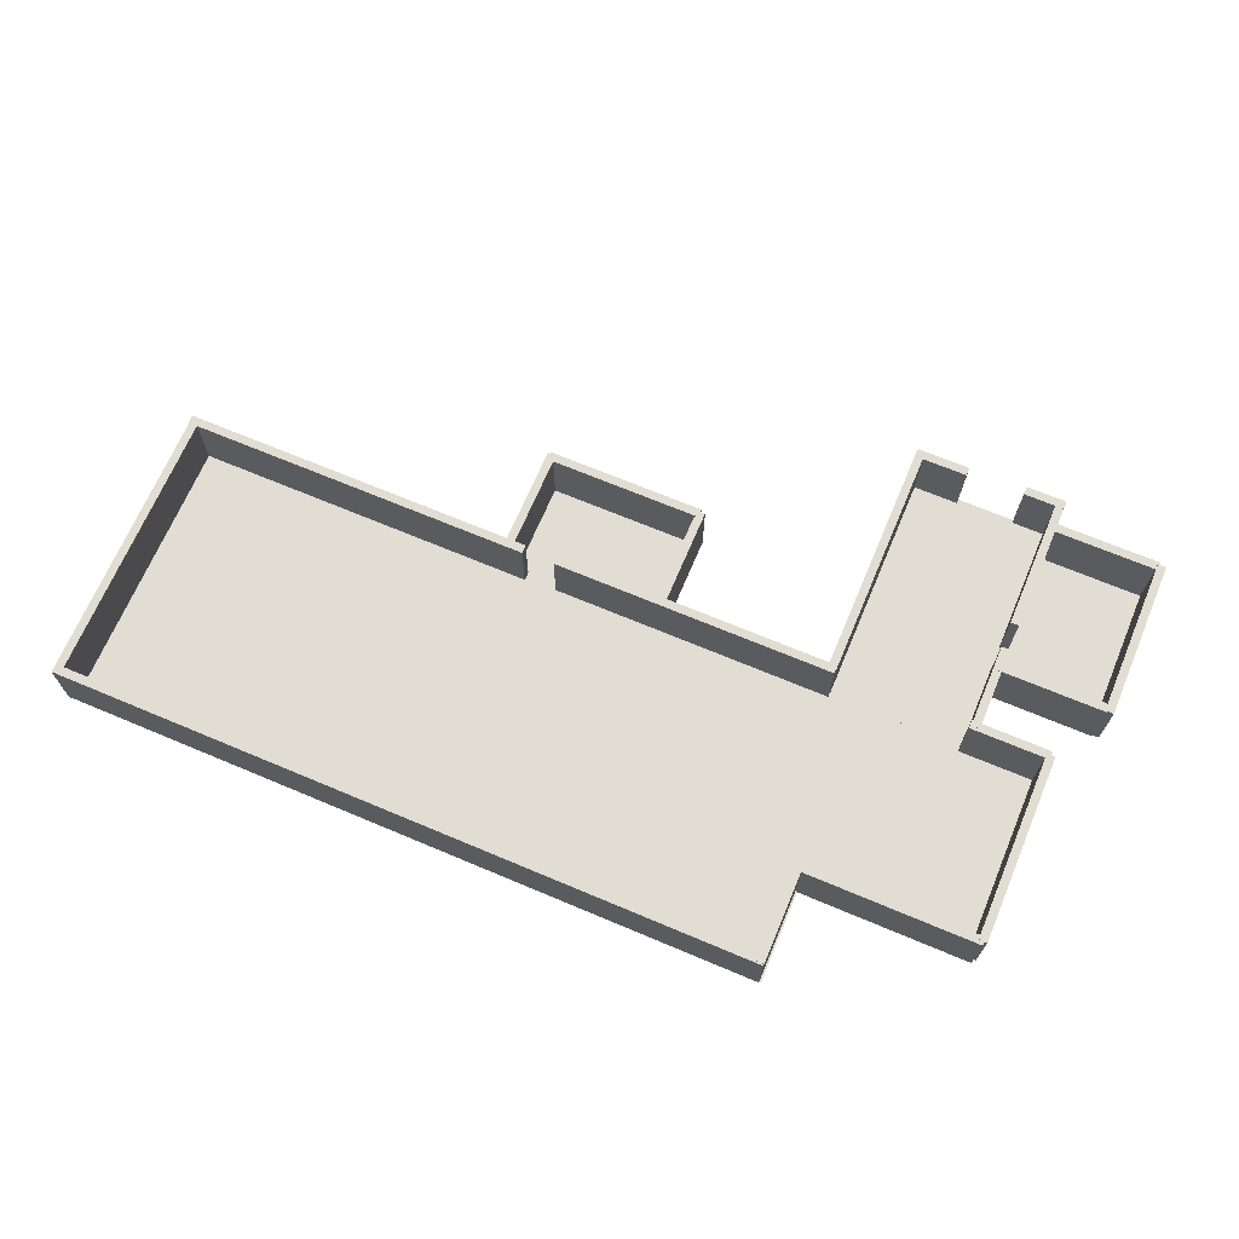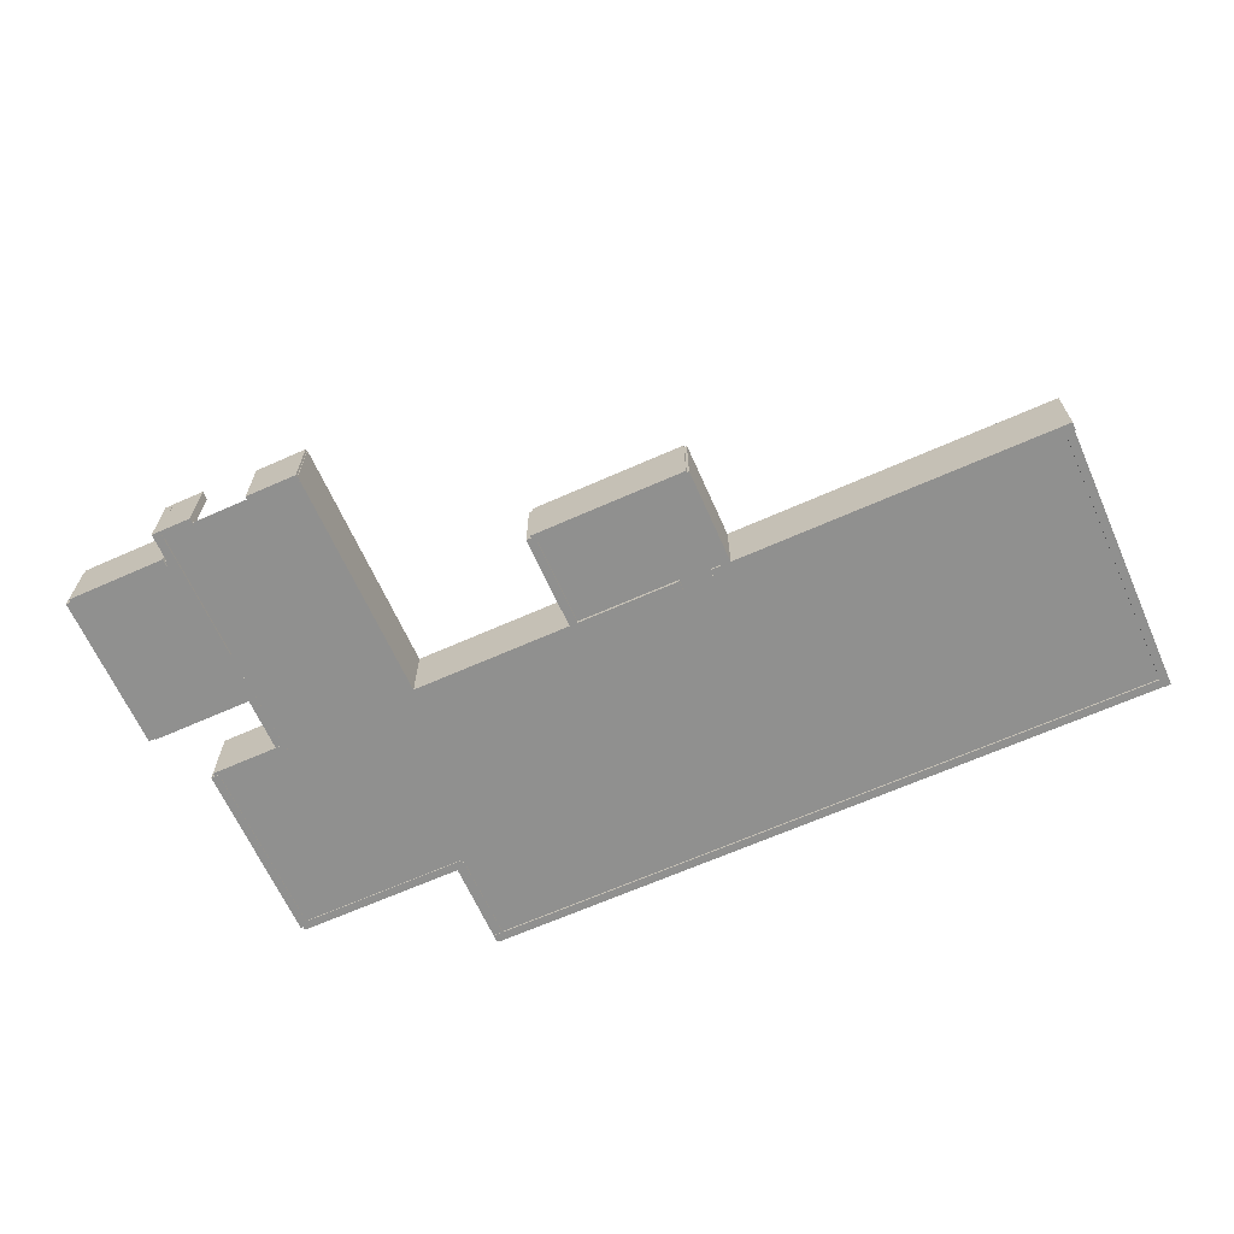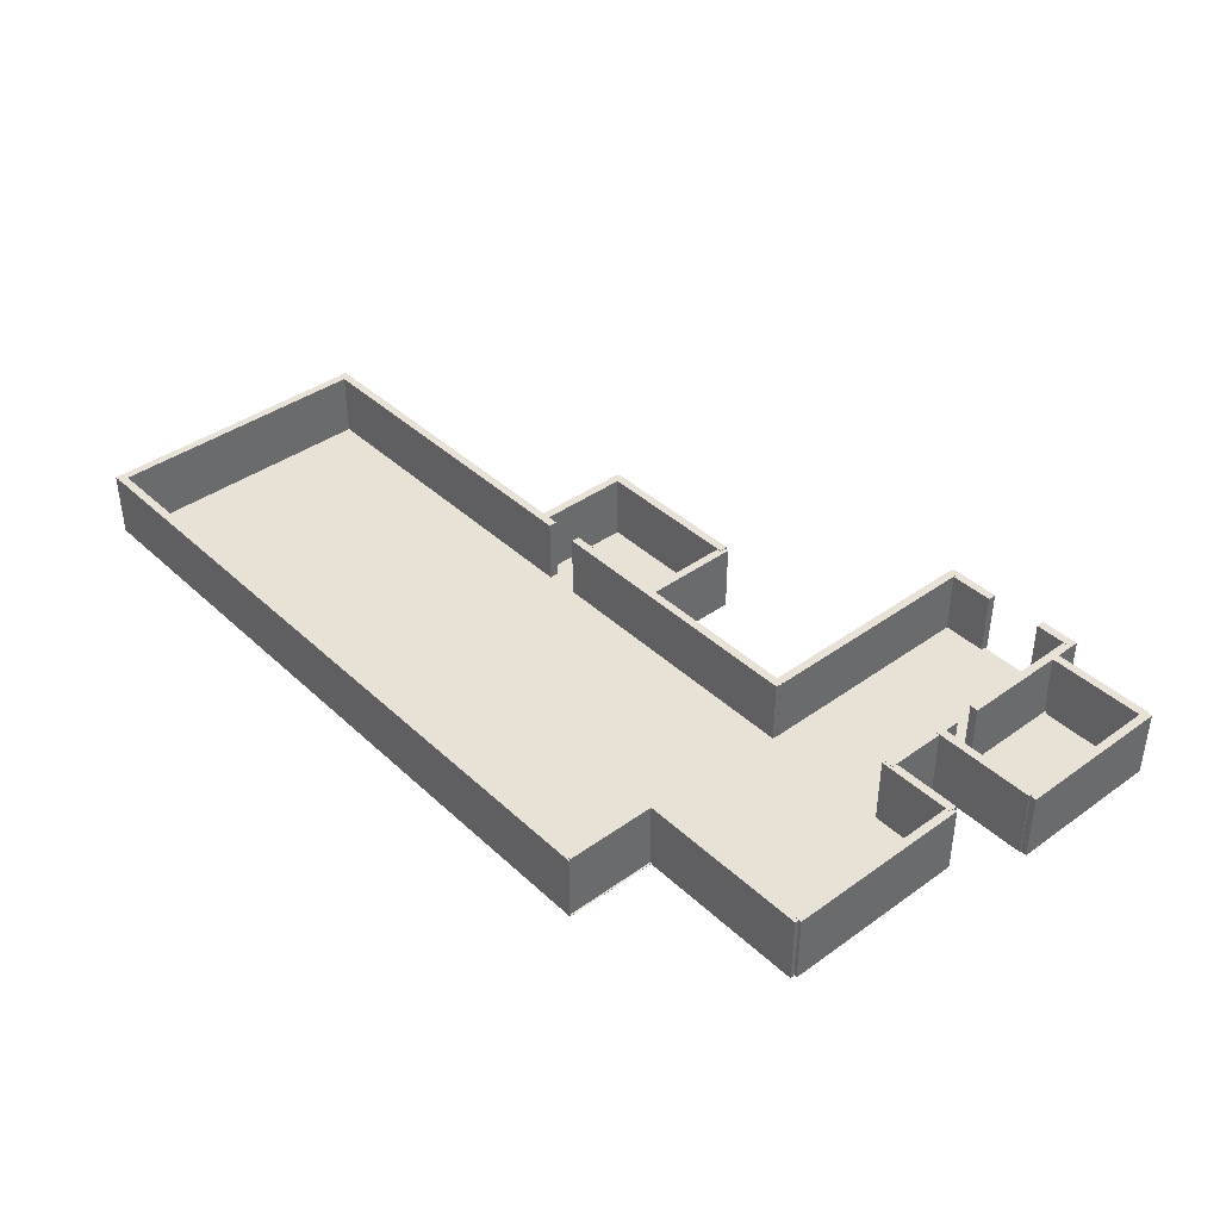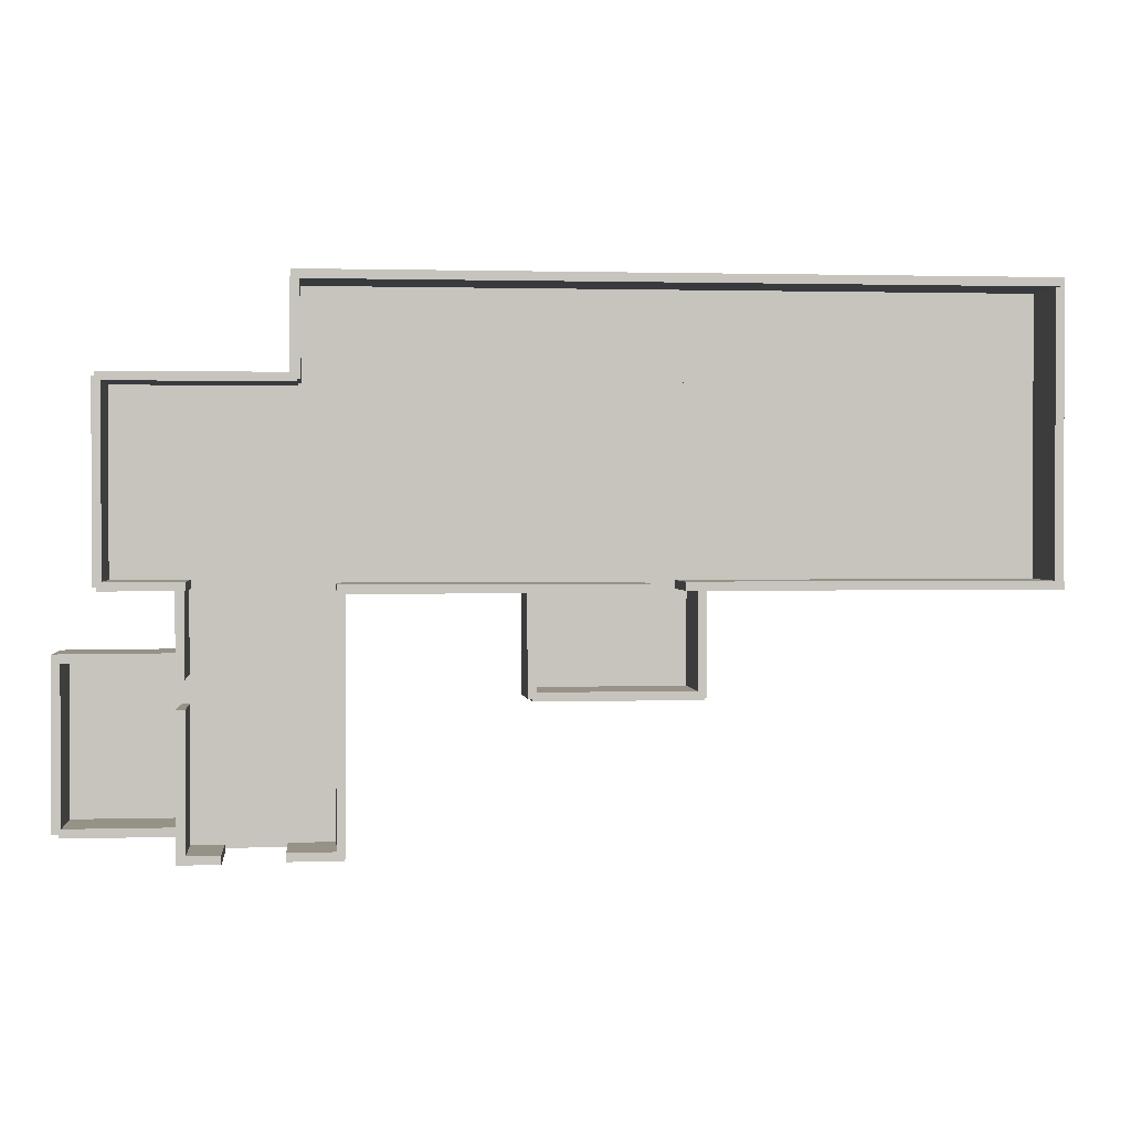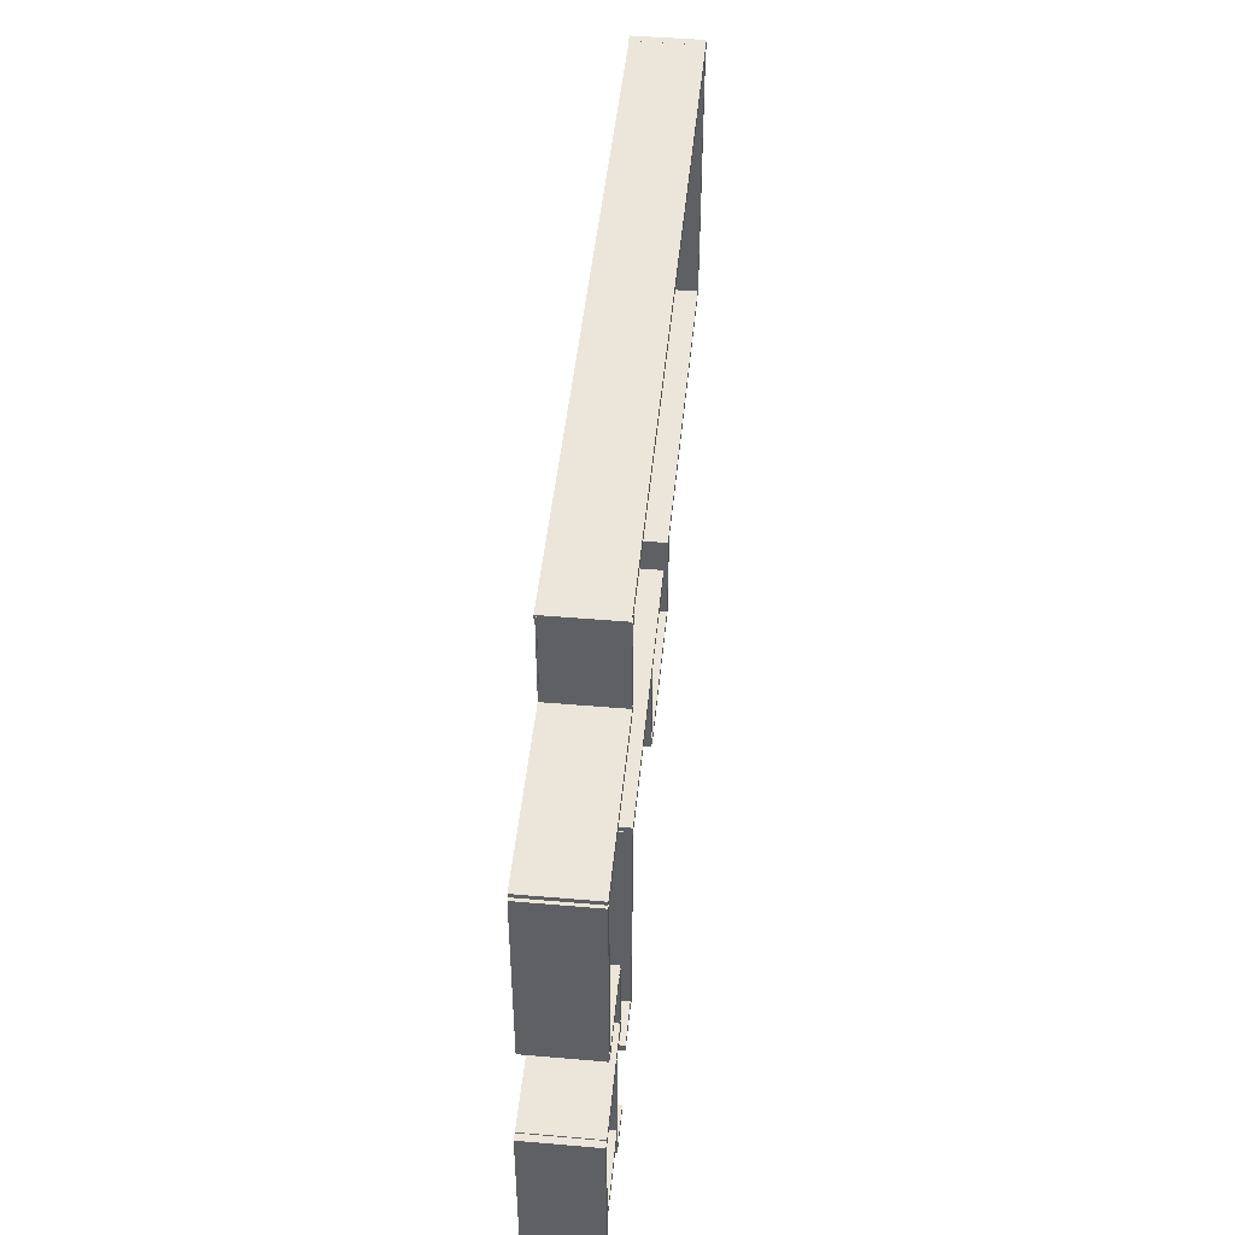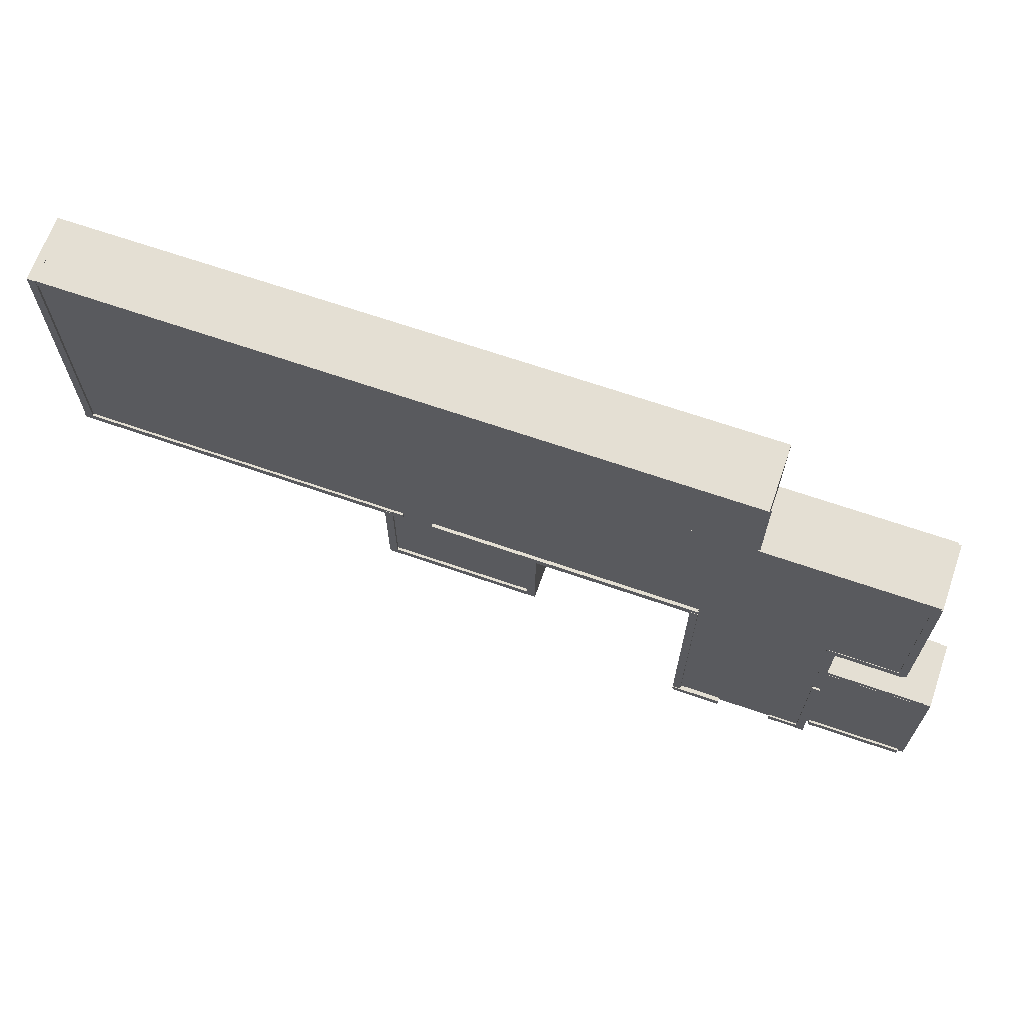
<metadata>
{"format":"obj","ext":"obj","renderer":"f3d","projection":"perspective","resolution":1024,"background":"white","views":[{"elev":68.3,"azim":22.9,"up":"+Y"},{"elev":-65.6,"azim":-155.9,"up":"+Y"},{"elev":40.1,"azim":48.6,"up":"+Y"},{"elev":1.2,"azim":174.0,"up":"+Z"},{"elev":47.0,"azim":95.6,"up":"+Z"},{"elev":66.7,"azim":19.2,"up":"+Z"}]}
</metadata>
<code>
o Cube.019
v 22.29 -0.1357 -17.99
v 22.29 3.864 -17.99
v 16.47 -0.1357 -17.99
v 16.11 3.864 -17.99
v 22.29 -0.1357 -18.48
v 22.29 3.864 -18.48
v 16.47 -0.1357 -18.48
v 16.11 3.864 -18.48
v 16.04 0.005 -19.65
v 16.04 -0.005 -19.65
v 16.04 0.005 -5.402
v 16.04 -0.005 -5.402
v 7.759 0.005 -19.65
v 7.759 -0.005 -19.65
v 7.759 0.005 -5.402
v 7.759 -0.005 -5.402
v 20.54 0.005 -5.513
v 20.54 -0.005 -5.513
v 20.54 0.005 5.513
v 20.54 -0.005 5.513
v -30.98 0.005 -5.513
v -30.98 -0.005 -5.513
v -30.98 0.005 5.513
v -30.98 -0.005 5.513
v 10.44 0.005 5.472
v 10.44 -0.005 5.472
v 10.44 0.005 11.06
v 10.44 -0.005 11.06
v -30.94 0.005 5.472
v -30.94 -0.005 5.472
v -30.94 0.005 11.06
v -30.94 -0.005 11.06
v 22.44 0.005 -18.28
v 22.44 -0.005 -18.28
v 22.44 0.005 -9.198
v 22.44 -0.005 -9.198
v 15.97 0.005 -18.28
v 15.97 -0.005 -18.28
v 15.97 0.005 -9.198
v 15.97 -0.005 -9.198
v -2.242 0.005 -11.51
v -2.242 -0.005 -11.51
v -2.242 0.005 -5.361
v -2.242 -0.005 -5.361
v -11.4 0.005 -11.51
v -11.4 -0.005 -11.51
v -11.4 0.005 -5.361
v -11.4 -0.005 -5.361
v 15.82 -0.01722 -5.377
v 15.82 3.983 -5.377
v 15.82 -0.01722 -10.31
v 15.82 3.983 -10.31
v 16.31 -0.01722 -5.377
v 16.31 3.983 -5.377
v 16.31 -0.01722 -10.31
v 16.31 3.983 -10.31
v -31.13 -0.1374 11.08
v -31.13 3.863 11.08
v -31.13 -0.1374 -5.476
v -31.13 3.863 -5.476
v -30.64 -0.1374 11.08
v -30.64 3.863 11.08
v -30.64 -0.1374 -5.476
v -30.64 3.863 -5.476
v 10.34 -0.1136 11.08
v 10.34 3.886 11.08
v -31.08 -0.1136 11.08
v -31.08 3.886 11.08
v 10.34 -0.1136 10.58
v 10.34 3.886 10.58
v -31.08 -0.1136 10.58
v -31.08 3.886 10.58
v 20.33 -0.03747 -5.201
v 20.33 3.963 -5.201
v 15.74 -0.03747 -5.201
v 15.74 3.963 -5.201
v 20.33 -0.03747 -5.69
v 20.33 3.963 -5.69
v 15.74 -0.03747 -5.69
v 15.74 3.963 -5.69
v 20.06 -0.05694 5.465
v 20.06 3.943 5.465
v 20.06 -0.05694 -5.484
v 20.06 3.943 -5.484
v 20.55 -0.05694 5.465
v 20.55 3.943 5.465
v 20.55 -0.05694 -5.484
v 20.55 3.943 -5.484
v 20.38 -0.07149 5.702
v 20.38 3.929 5.702
v 9.997 -0.07149 5.702
v 9.997 3.929 5.702
v 20.38 -0.07149 5.213
v 20.38 3.929 5.213
v 9.997 -0.07149 5.213
v 9.997 3.929 5.213
v 9.842 -0.07392 10.99
v 9.842 3.926 10.99
v 9.842 -0.07392 5.369
v 9.842 3.926 5.369
v 10.33 -0.07392 10.99
v 10.33 3.926 10.99
v 10.33 -0.07392 5.369
v 10.33 3.926 5.369
v -10.48 -0.1437 -5.274
v -10.48 3.856 -5.274
v -31.18 -0.1437 -5.274
v -31.18 3.856 -5.274
v -10.48 -0.1437 -5.763
v -10.48 3.856 -5.763
v -31.18 -0.1437 -5.763
v -31.18 3.856 -5.763
v -11.62 -0.1574 -5.448
v -11.62 3.843 -5.448
v -11.62 -0.1574 -11.48
v -11.62 3.843 -11.48
v -11.13 -0.1574 -5.448
v -11.13 3.843 -5.448
v -11.13 -0.1574 -11.48
v -11.13 3.843 -11.48
v -2.291 -0.1638 -11.1
v -2.291 3.836 -11.1
v -11.48 -0.1638 -11.1
v -11.48 3.836 -11.1
v -2.291 -0.1638 -11.59
v -2.291 3.836 -11.59
v -11.48 -0.1638 -11.59
v -11.48 3.836 -11.59
v -2.528 -0.2074 -5.496
v -2.528 3.793 -5.496
v -2.528 -0.2074 -11.47
v -2.528 3.793 -11.47
v -2.039 -0.2074 -5.496
v -2.039 3.793 -5.496
v -2.039 -0.2074 -11.47
v -2.039 3.793 -11.47
v 7.521 -0.2375 -5.688
v 7.521 3.763 -5.688
v 7.521 -0.2375 -19.77
v 7.521 3.763 -19.77
v 8.011 -0.2375 -5.688
v 8.011 3.763 -5.688
v 8.011 -0.2375 -19.77
v 8.011 3.763 -19.77
v 7.986 -0.2084 -5.38
v 7.986 3.792 -5.38
v -8.611 -0.2084 -5.38
v -8.611 3.792 -5.38
v 7.986 -0.2084 -5.869
v 7.986 3.792 -5.869
v -8.611 -0.2084 -5.869
v -8.611 3.792 -5.869
v 22.29 0.01965 -8.901
v 22.29 4.02 -8.901
v 16.11 0.01965 -8.901
v 16.11 4.02 -8.901
v 22.29 0.01965 -9.39
v 22.29 4.02 -9.39
v 16.11 0.01965 -9.39
v 16.11 4.02 -9.39
v 22.17 0.01036 -8.971
v 22.17 4.01 -8.971
v 22.17 0.01036 -18.25
v 22.17 4.01 -18.25
v 22.66 0.01036 -8.971
v 22.66 4.01 -8.971
v 22.66 0.01036 -18.25
v 22.66 4.01 -18.25
v 15.82 -0.1311 -11.87
v 15.82 3.869 -11.87
v 15.82 -0.1311 -19.97
v 15.82 3.869 -19.97
v 16.31 -0.1311 -11.87
v 16.31 3.869 -11.87
v 16.31 -0.1311 -19.97
v 16.31 3.869 -19.97
v 16.33 -0.1069 -19.47
v 16.33 3.893 -19.47
v 13.98 -0.1069 -19.47
v 13.98 3.893 -19.47
v 16.33 -0.1069 -19.96
v 16.33 3.893 -19.96
v 13.98 -0.1069 -19.96
v 13.98 3.893 -19.96
v 10.6 -0.2677 -19.41
v 10.63 3.732 -19.41
v 7.56 -0.2677 -19.41
v 7.56 3.732 -19.41
v 10.6 -0.2677 -19.9
v 10.63 3.732 -19.9
v 7.56 -0.2677 -19.9
v 7.56 3.732 -19.9
f 1 2 4 3
f 3 4 8 7
f 7 8 6 5
f 5 6 2 1
f 3 7 5 1
f 8 4 2 6
f 9 13 15 11
f 12 11 15 16
f 16 15 13 14
f 14 10 12 16
f 10 9 11 12
f 14 13 9 10
f 17 21 23 19
f 20 19 23 24
f 24 23 21 22
f 22 18 20 24
f 18 17 19 20
f 22 21 17 18
f 25 29 31 27
f 28 27 31 32
f 32 31 29 30
f 30 26 28 32
f 26 25 27 28
f 30 29 25 26
f 33 37 39 35
f 36 35 39 40
f 40 39 37 38
f 38 34 36 40
f 34 33 35 36
f 38 37 33 34
f 41 45 47 43
f 44 43 47 48
f 48 47 45 46
f 46 42 44 48
f 42 41 43 44
f 46 45 41 42
f 49 50 52 51
f 51 52 56 55
f 55 56 54 53
f 53 54 50 49
f 51 55 53 49
f 56 52 50 54
f 57 58 60 59
f 59 60 64 63
f 63 64 62 61
f 61 62 58 57
f 59 63 61 57
f 64 60 58 62
f 65 66 68 67
f 67 68 72 71
f 71 72 70 69
f 69 70 66 65
f 67 71 69 65
f 72 68 66 70
f 73 74 76 75
f 75 76 80 79
f 79 80 78 77
f 77 78 74 73
f 75 79 77 73
f 80 76 74 78
f 81 82 84 83
f 83 84 88 87
f 87 88 86 85
f 85 86 82 81
f 83 87 85 81
f 88 84 82 86
f 89 90 92 91
f 91 92 96 95
f 95 96 94 93
f 93 94 90 89
f 91 95 93 89
f 96 92 90 94
f 97 98 100 99
f 99 100 104 103
f 103 104 102 101
f 101 102 98 97
f 99 103 101 97
f 104 100 98 102
f 105 106 108 107
f 107 108 112 111
f 111 112 110 109
f 109 110 106 105
f 107 111 109 105
f 112 108 106 110
f 113 114 116 115
f 115 116 120 119
f 119 120 118 117
f 117 118 114 113
f 115 119 117 113
f 120 116 114 118
f 121 122 124 123
f 123 124 128 127
f 127 128 126 125
f 125 126 122 121
f 123 127 125 121
f 128 124 122 126
f 129 130 132 131
f 131 132 136 135
f 135 136 134 133
f 133 134 130 129
f 131 135 133 129
f 136 132 130 134
f 137 138 140 139
f 139 140 144 143
f 143 144 142 141
f 141 142 138 137
f 139 143 141 137
f 144 140 138 142
f 145 146 148 147
f 147 148 152 151
f 151 152 150 149
f 149 150 146 145
f 147 151 149 145
f 152 148 146 150
f 153 154 156 155
f 155 156 160 159
f 159 160 158 157
f 157 158 154 153
f 155 159 157 153
f 160 156 154 158
f 161 162 164 163
f 163 164 168 167
f 167 168 166 165
f 165 166 162 161
f 163 167 165 161
f 168 164 162 166
f 169 170 172 171
f 171 172 176 175
f 175 176 174 173
f 173 174 170 169
f 171 175 173 169
f 176 172 170 174
f 177 178 180 179
f 179 180 184 183
f 183 184 182 181
f 181 182 178 177
f 179 183 181 177
f 184 180 178 182
f 185 186 188 187
f 187 188 192 191
f 191 192 190 189
f 189 190 186 185
f 187 191 189 185
f 192 188 186 190

</code>
